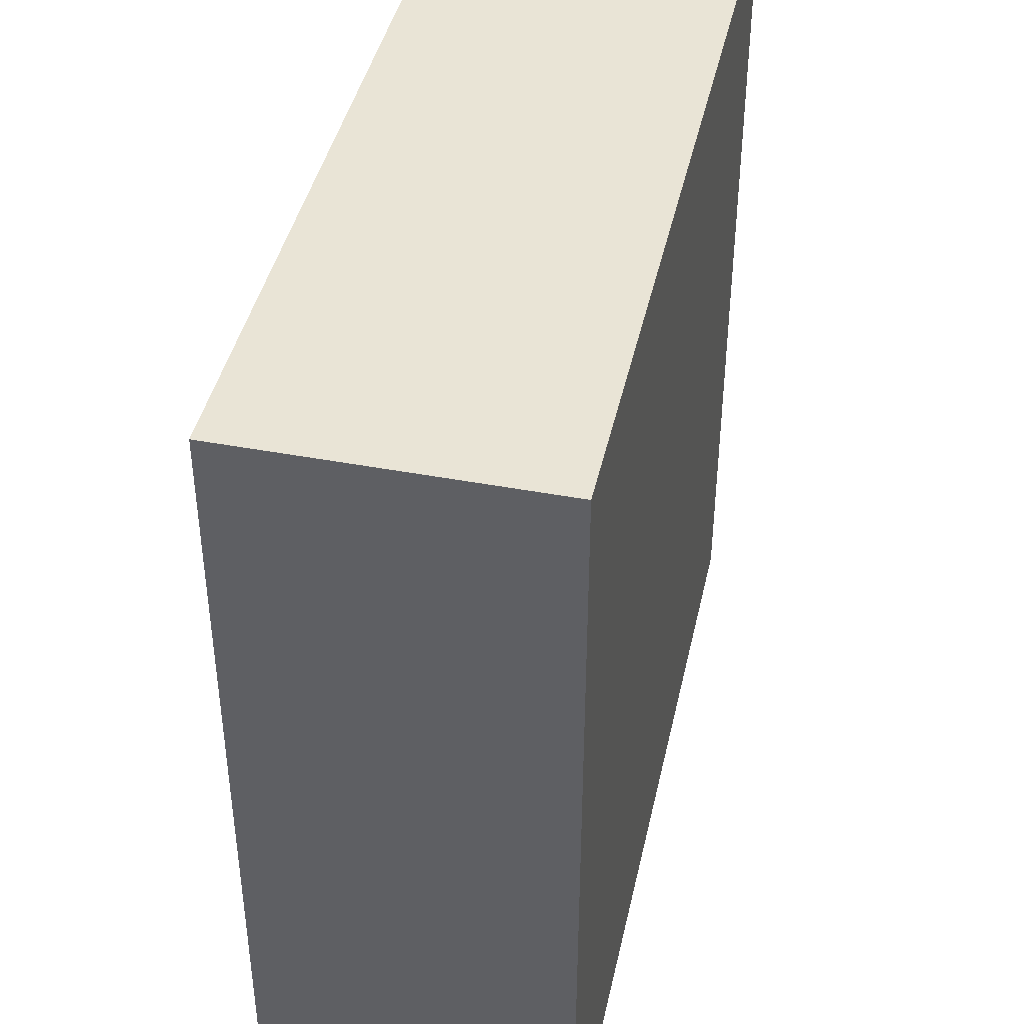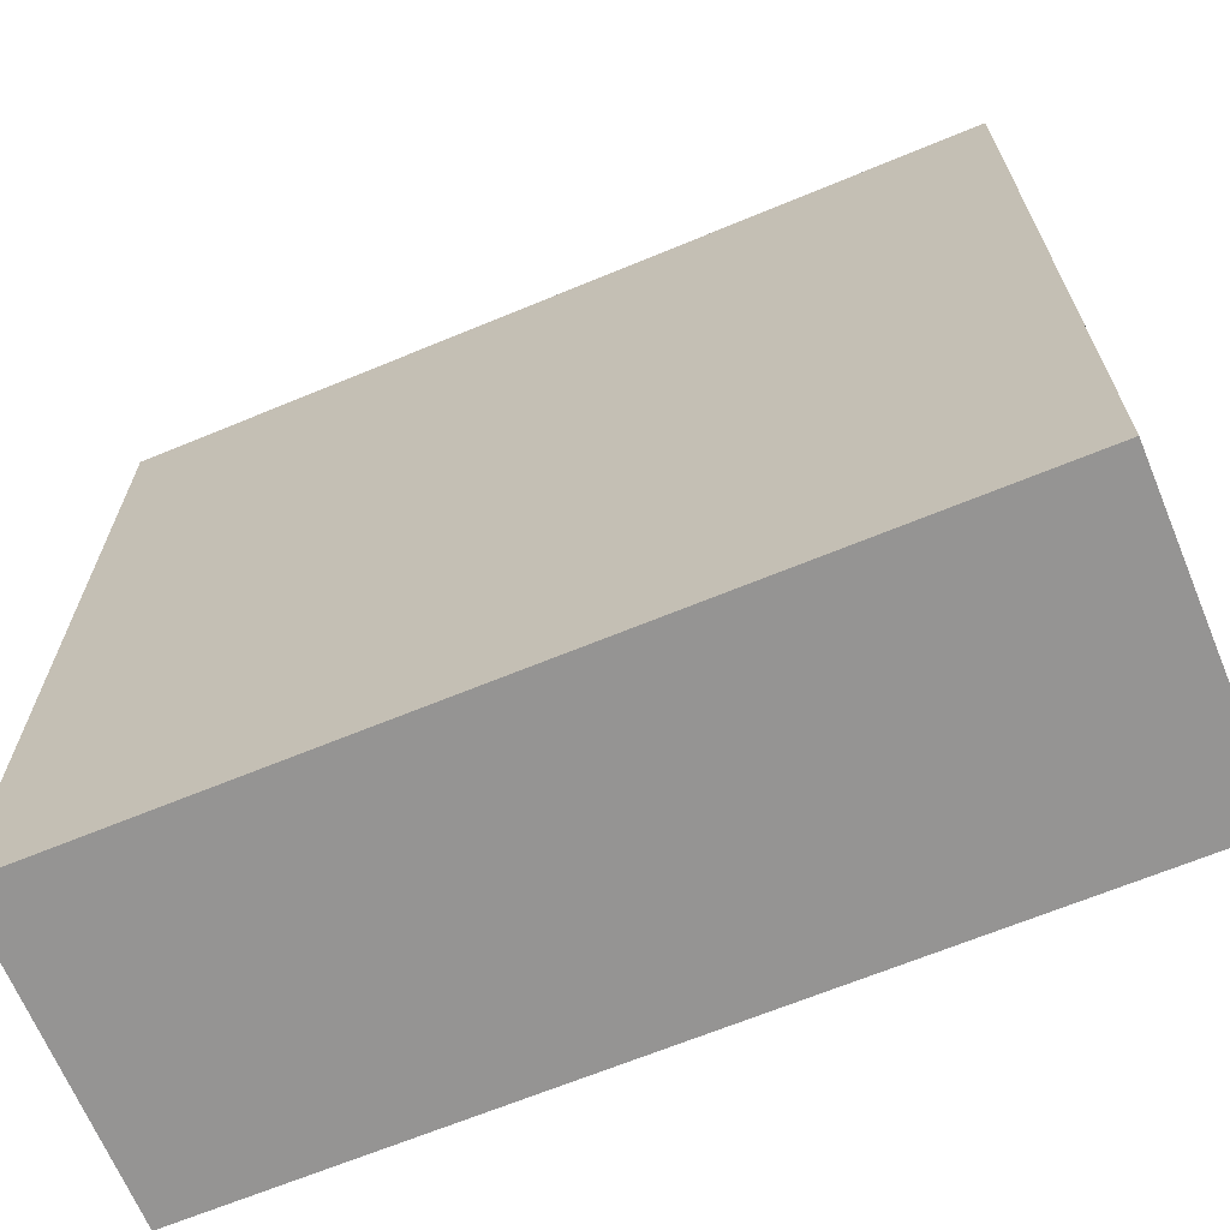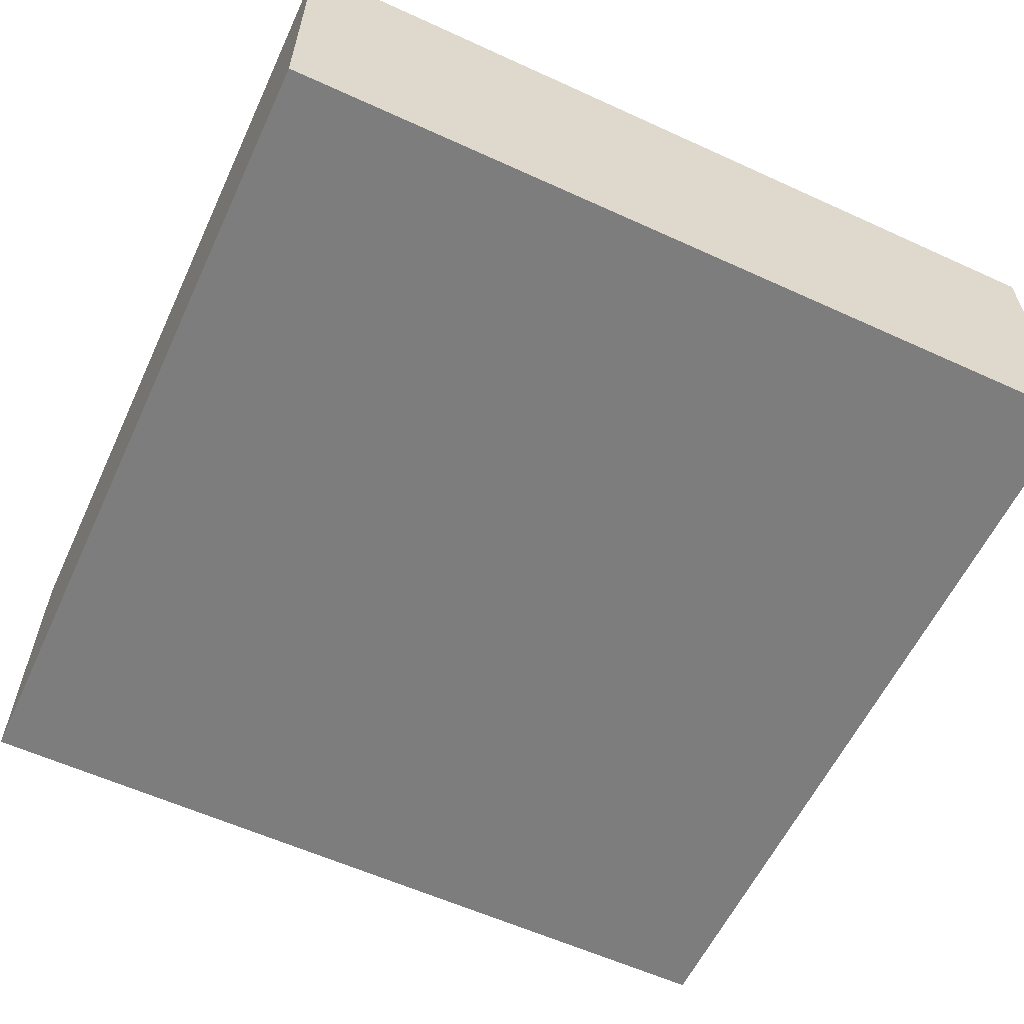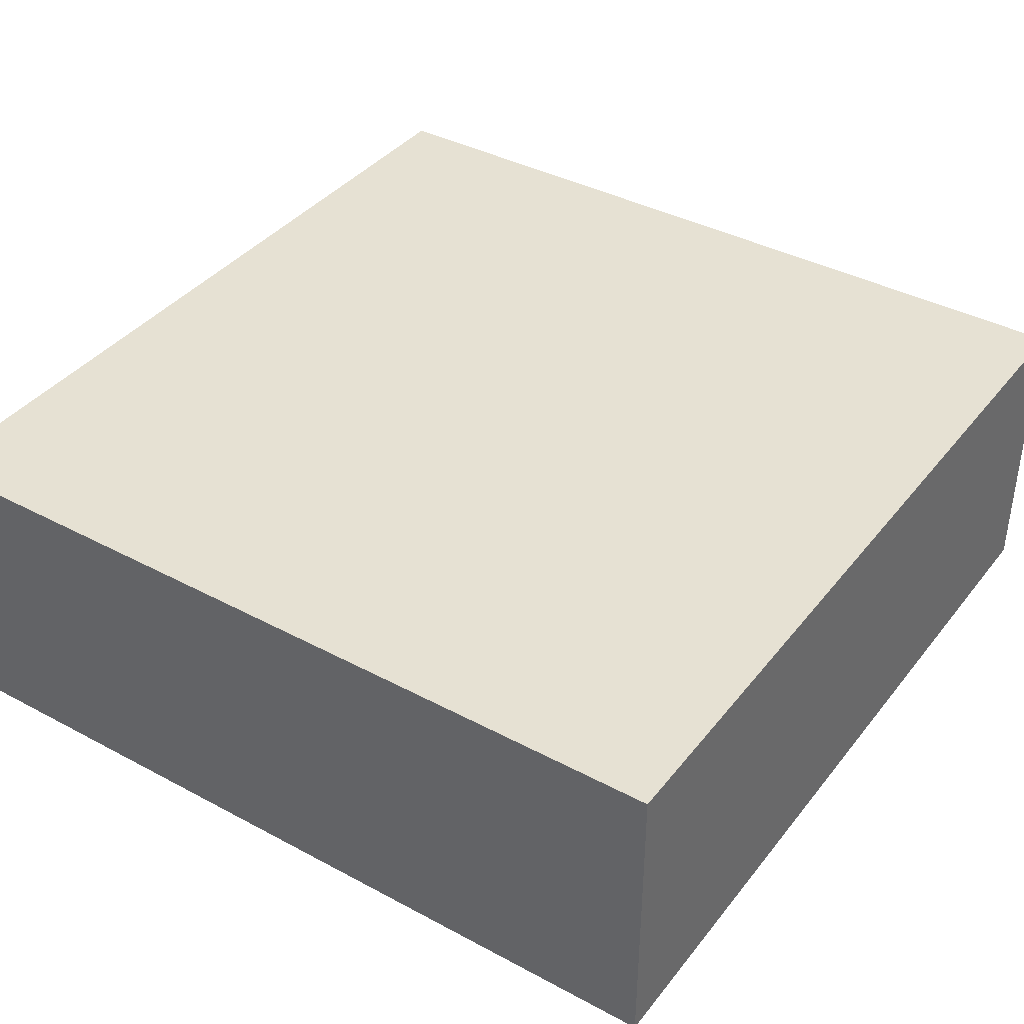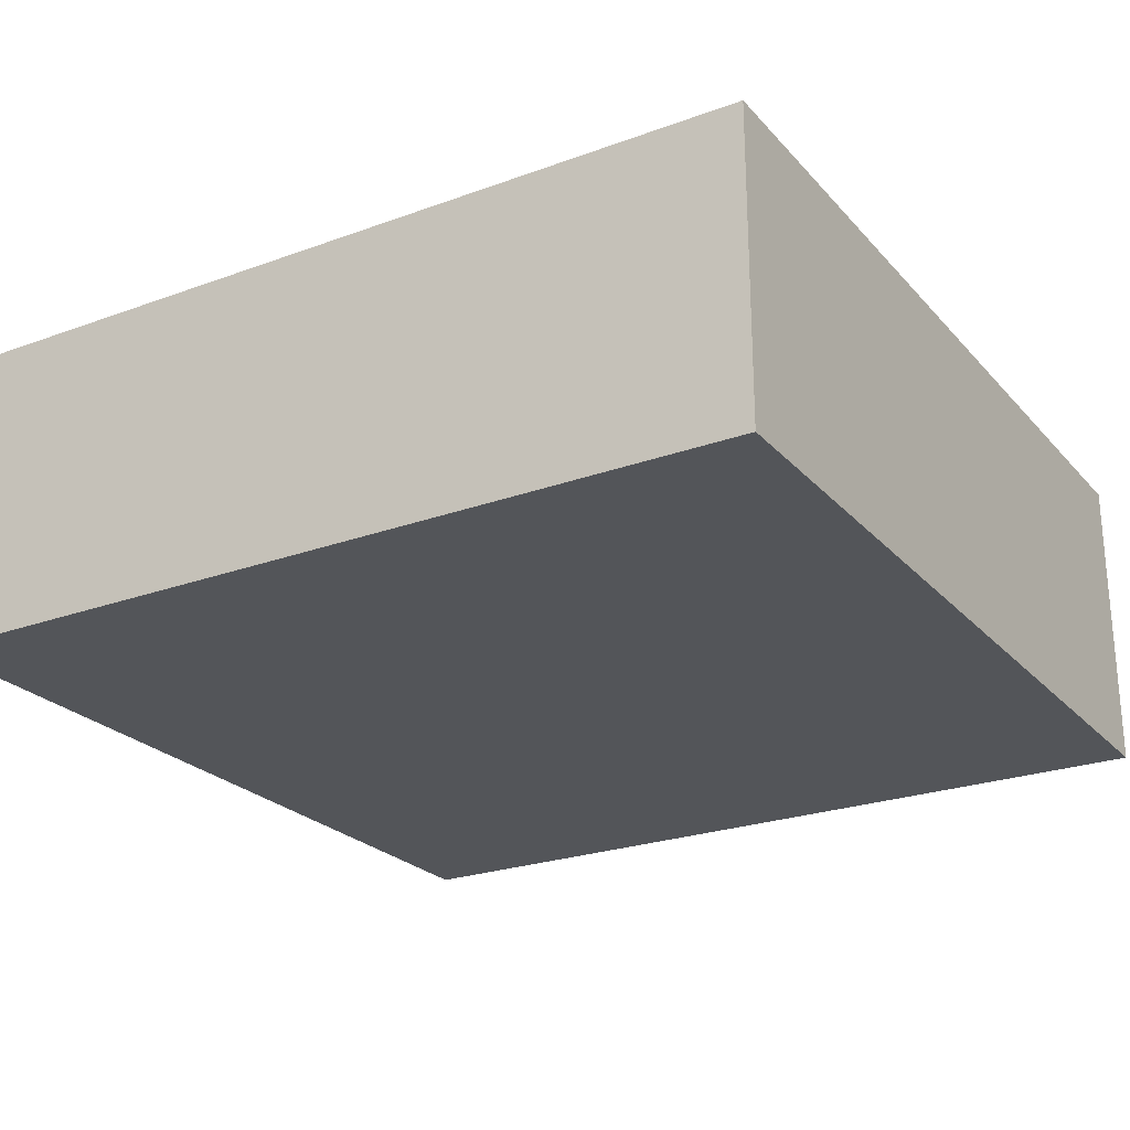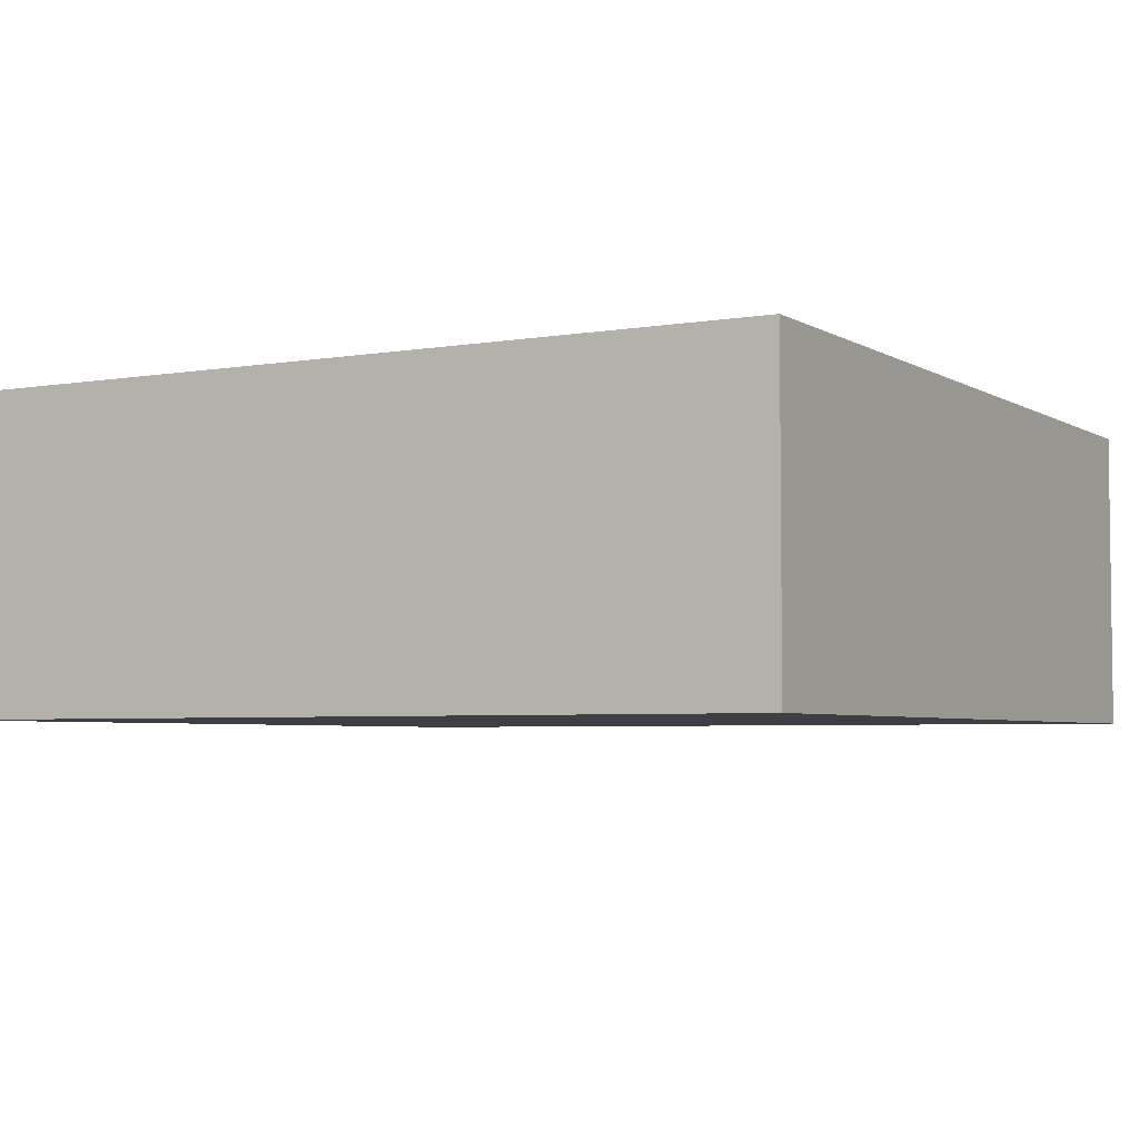
<metadata>
{"format":"obj","ext":"obj","renderer":"f3d","projection":"perspective","resolution":1024,"background":"white","views":[{"elev":42.4,"azim":-77.6,"up":"+Y"},{"elev":-67.1,"azim":22.5,"up":"+Y"},{"elev":-59.2,"azim":-115.1,"up":"+Z"},{"elev":38.9,"azim":-146.1,"up":"+Z"},{"elev":-24.4,"azim":-58.9,"up":"+Z"},{"elev":-4.3,"azim":-60.5,"up":"+Z"}]}
</metadata>
<code>
o 477
v 2244 1878 15.44
v 2244 1878 15.44
v 2244 1878 15.44
v 2244 1878 15.47
v 2244 1878 15.47
v 2244 1878 15.47
v 2244 1878 15.44
v 2244 1878 15.44
v 2244 1878 15.44
v 2244 1878 15.47
v 2244 1878 15.44
v 2244 1878 15.47
v 2244 1878 15.47
v 2244 1878 15.47
v 2244 1878 15.47
v 2244 1878 15.47
v 2244 1878 15.44
v 2244 1878 15.47
v 2244 1878 15.44
v 2244 1878 15.47
v 2244 1878 15.47
v 2244 1878 15.44
v 2244 1878 15.47
v 2244 1878 15.47
v 2244 1878 15.44
v 2244 1878 15.44
v 2244 1878 15.47
v 2244 1878 15.44
v 2244 1878 15.44
f 1 2 3
f 1 4 5
f 6 2 7
f 8 9 7
f 10 7 11
f 12 13 14
f 14 15 16
f 17 15 18
f 19 20 21
f 22 23 20
f 24 25 26
f 27 28 29

</code>
